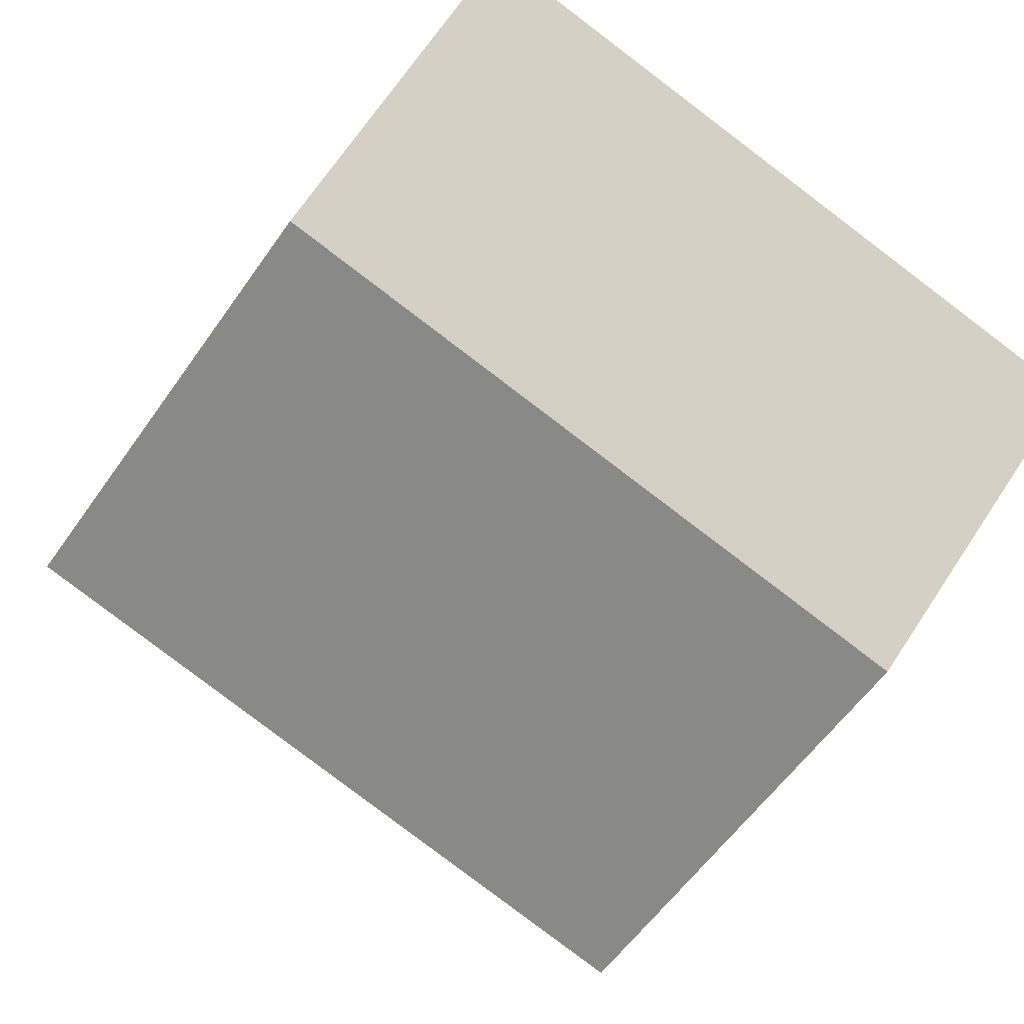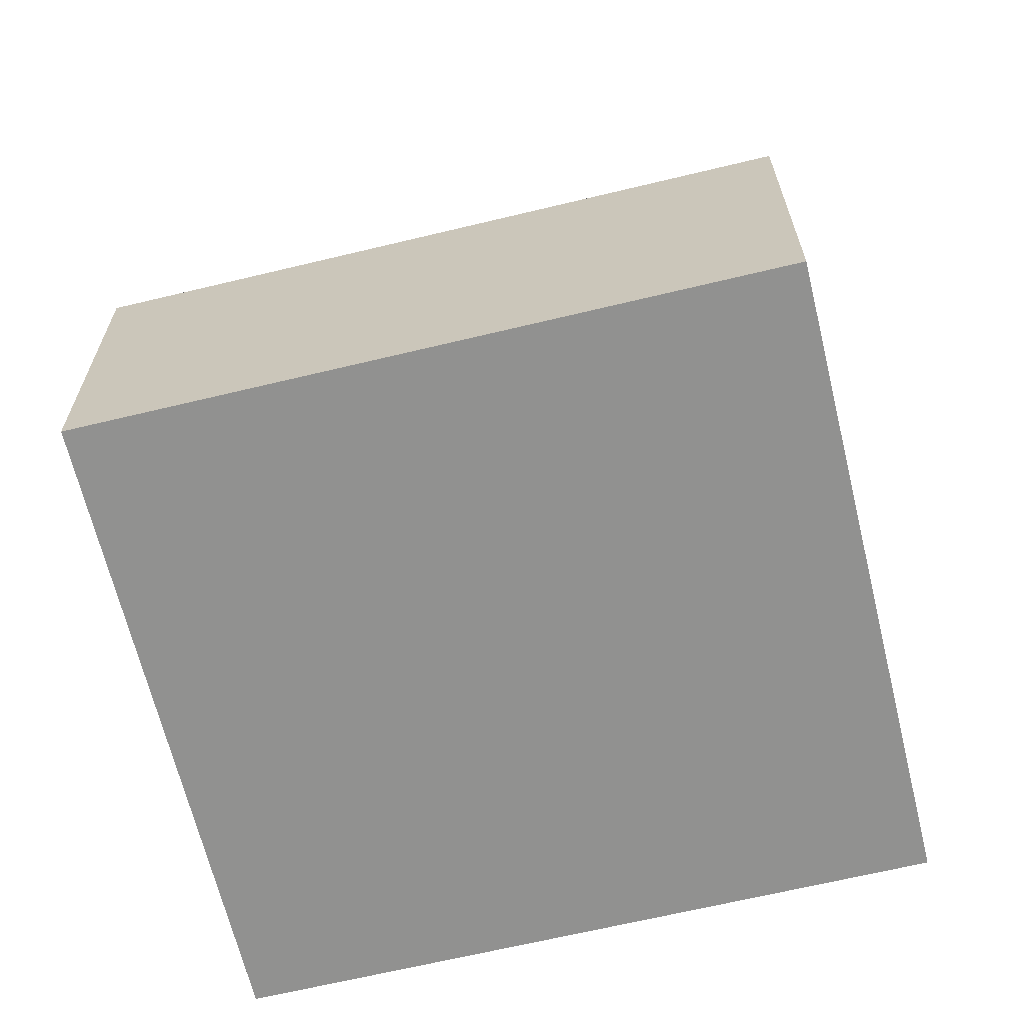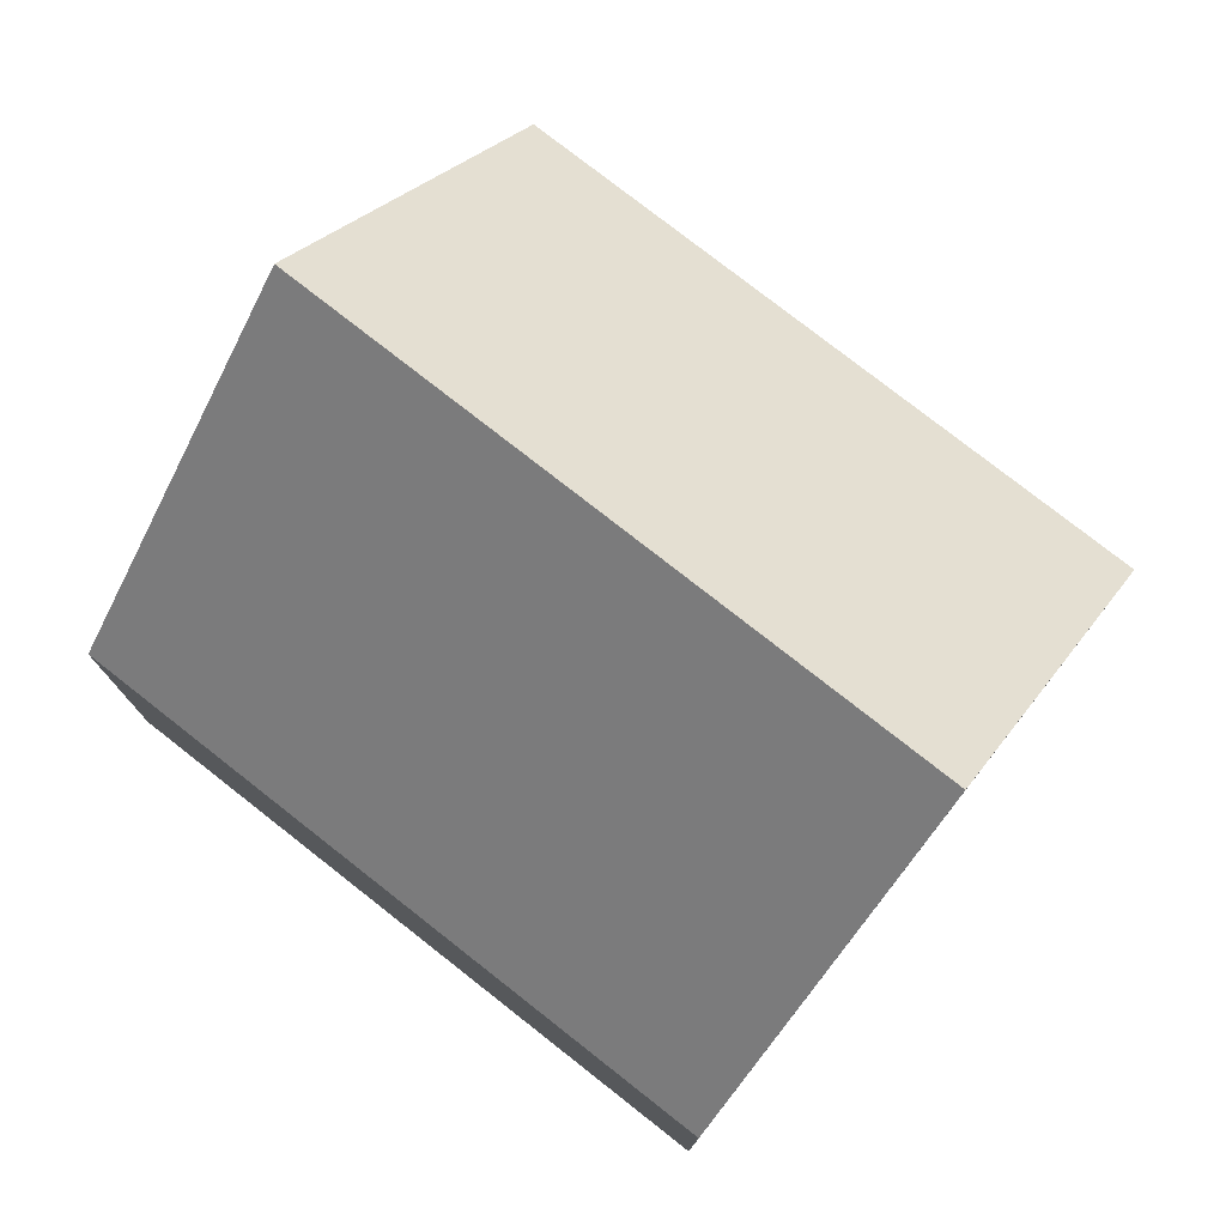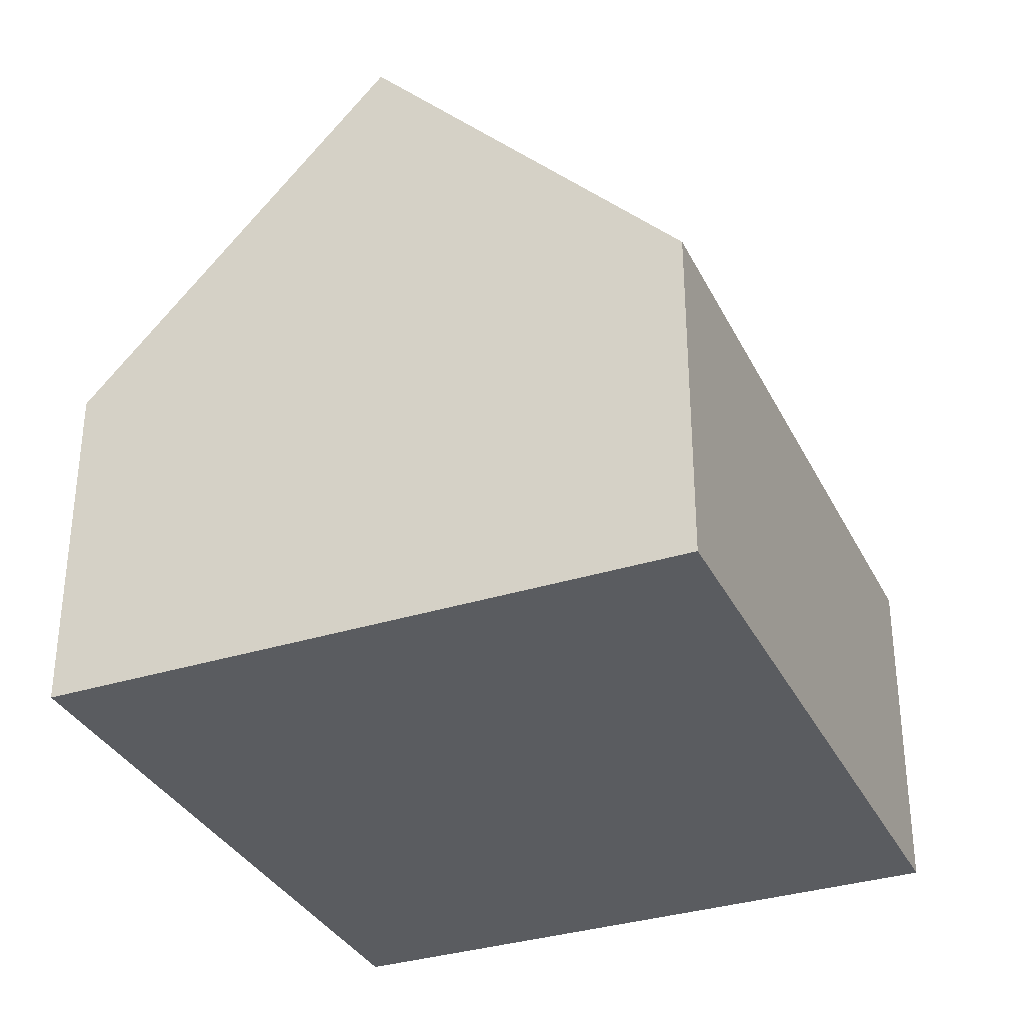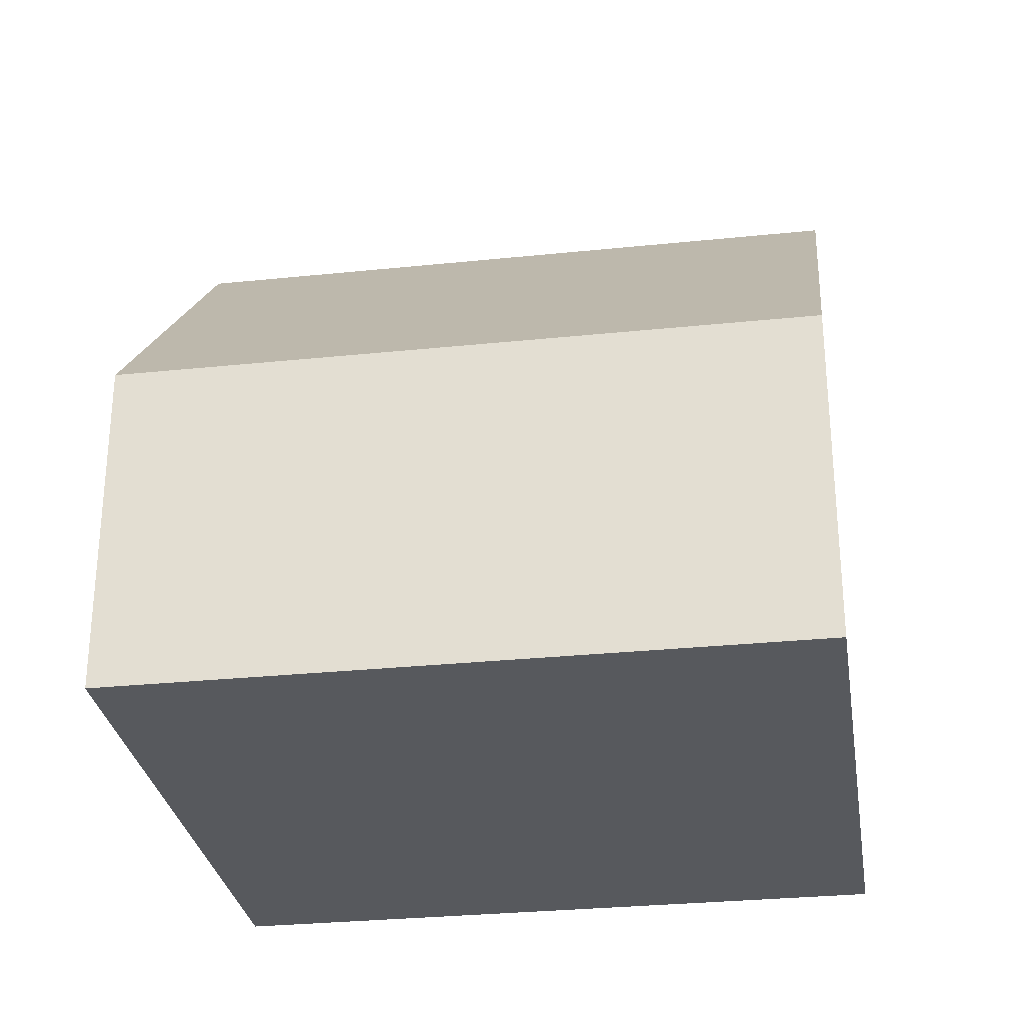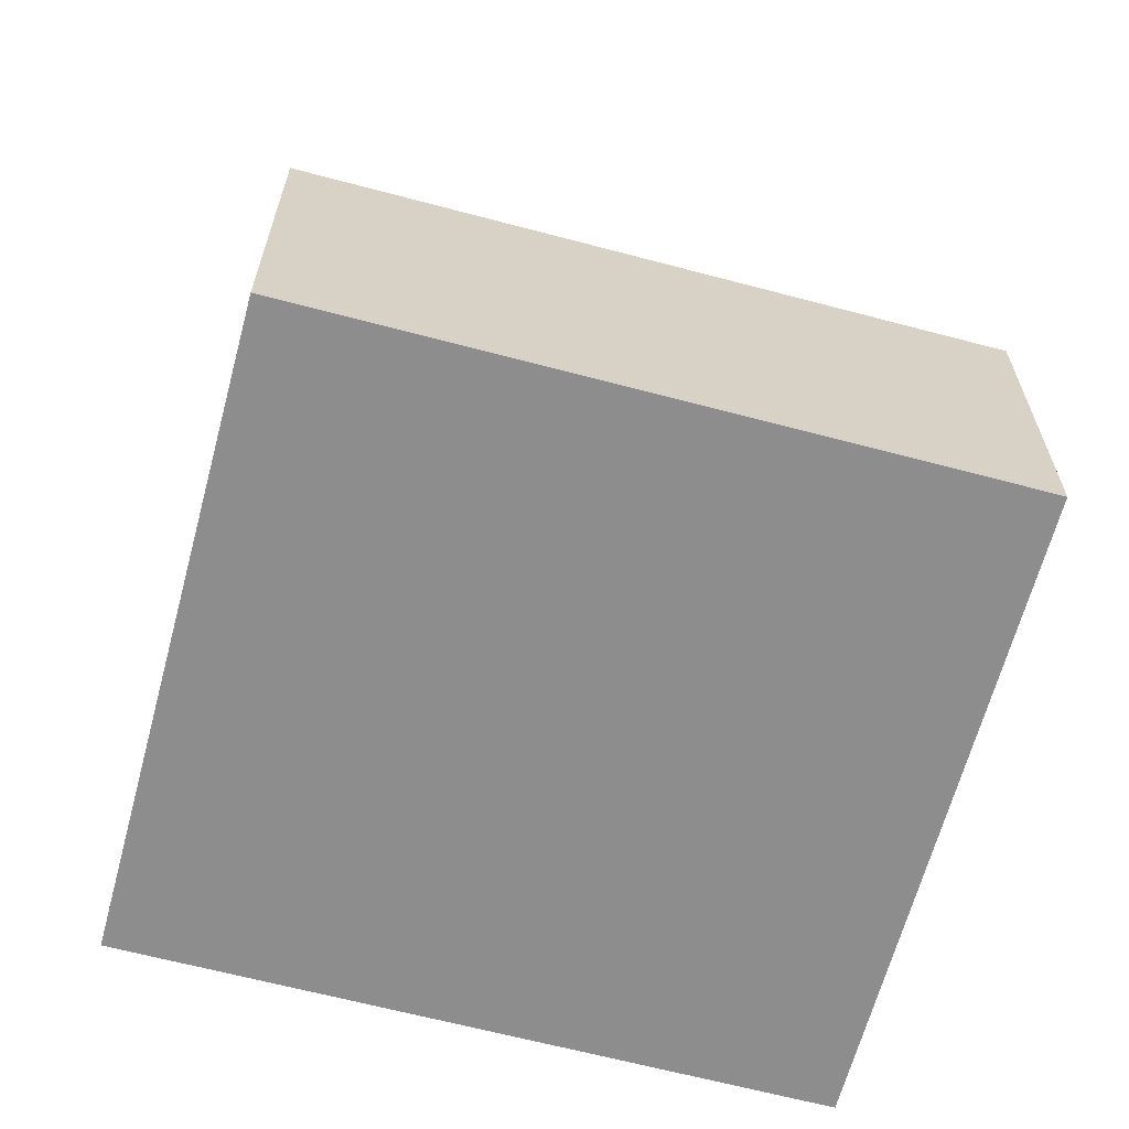
<metadata>
{"format":"obj","ext":"obj","renderer":"f3d","projection":"perspective","resolution":1024,"background":"white","views":[{"elev":69.1,"azim":-146.4,"up":"+Z"},{"elev":-65.9,"azim":176.9,"up":"+Y"},{"elev":77.6,"azim":21.4,"up":"+Y"},{"elev":-33.6,"azim":-83.4,"up":"+Y"},{"elev":-29.5,"azim":172.0,"up":"+Y"},{"elev":-64.7,"azim":148.3,"up":"+Y"}]}
</metadata>
<code>
v  1.431 10.4 -4.765
v  13.14 5.278 -6.443
v  2.862 5.278 -9.53
v  11.71 10.4 -1.678
v  0 5.278 3.232e-16
v  10.28 5.278 3.087
v  2.862 5.835e-16 -9.53
v  1.431 2.918e-16 -4.765
v  0 0 0
v  10.28 -1.89e-16 3.087
v  11.71 1.027e-16 -1.678
v  13.14 3.945e-16 -6.443
g defaultobject
f 1 2 3
f 2 1 4
f 5 4 1
f 4 5 6
f 3 5 1
f 5 3 7
f 5 7 8
f 5 8 9
f 9 6 5
f 6 9 10
f 6 2 4
f 2 6 10
f 2 10 11
f 2 11 12
f 12 3 2
f 3 12 7
f 8 10 9
f 10 8 7
f 10 7 11
f 11 7 12

</code>
